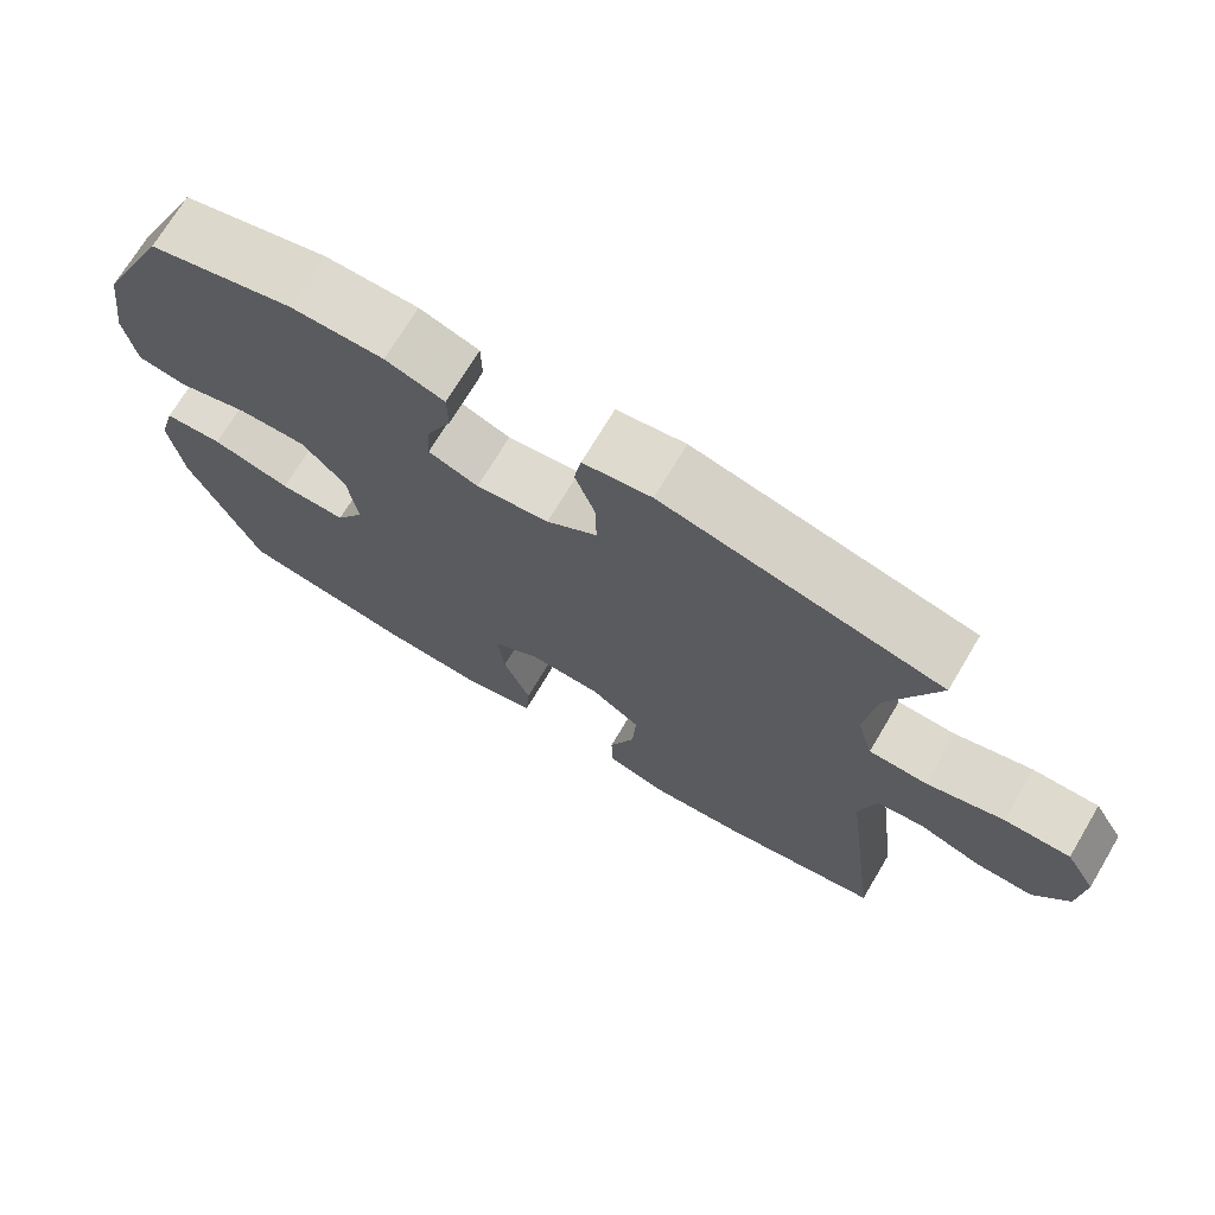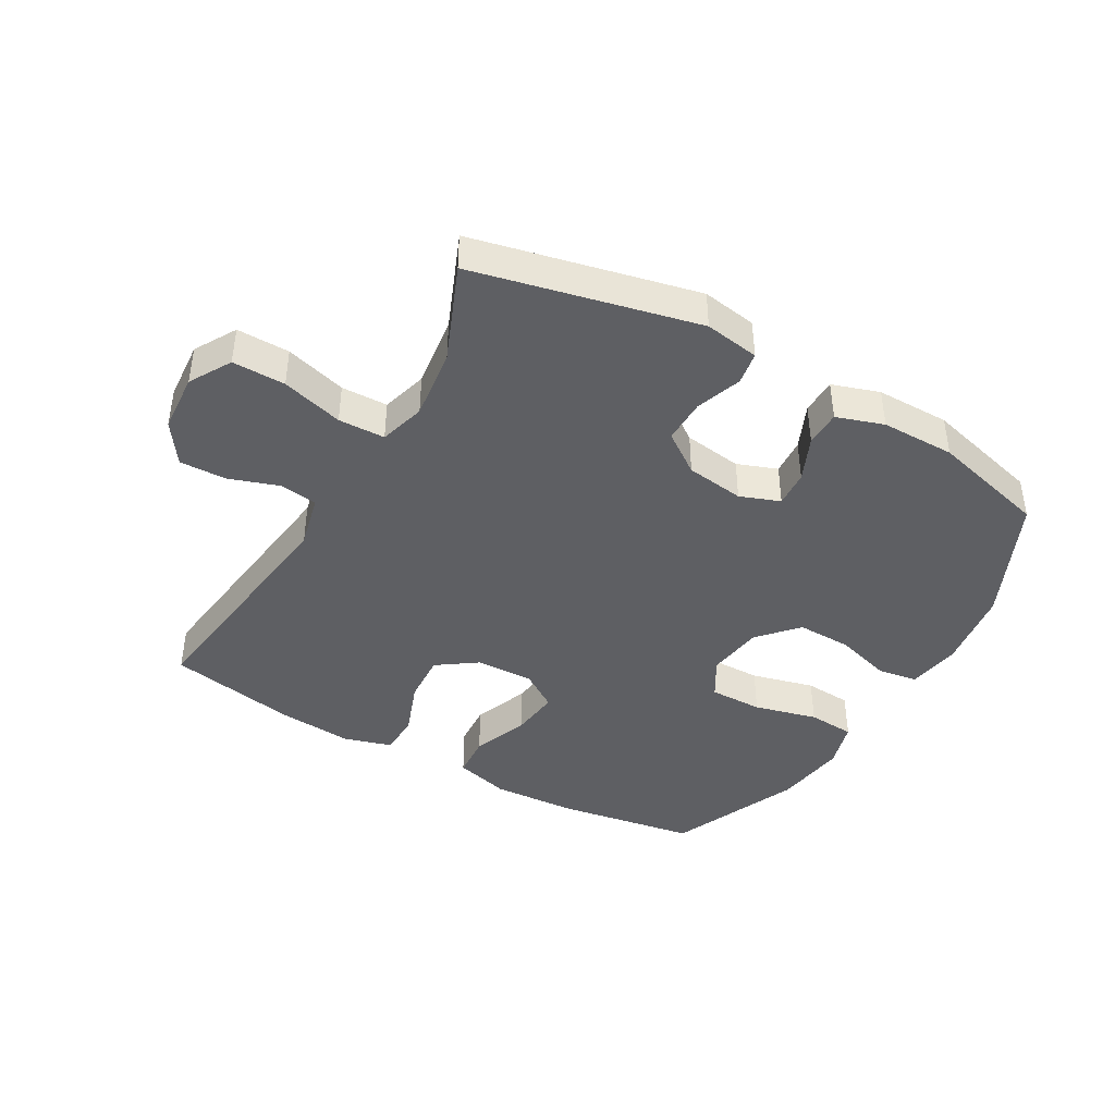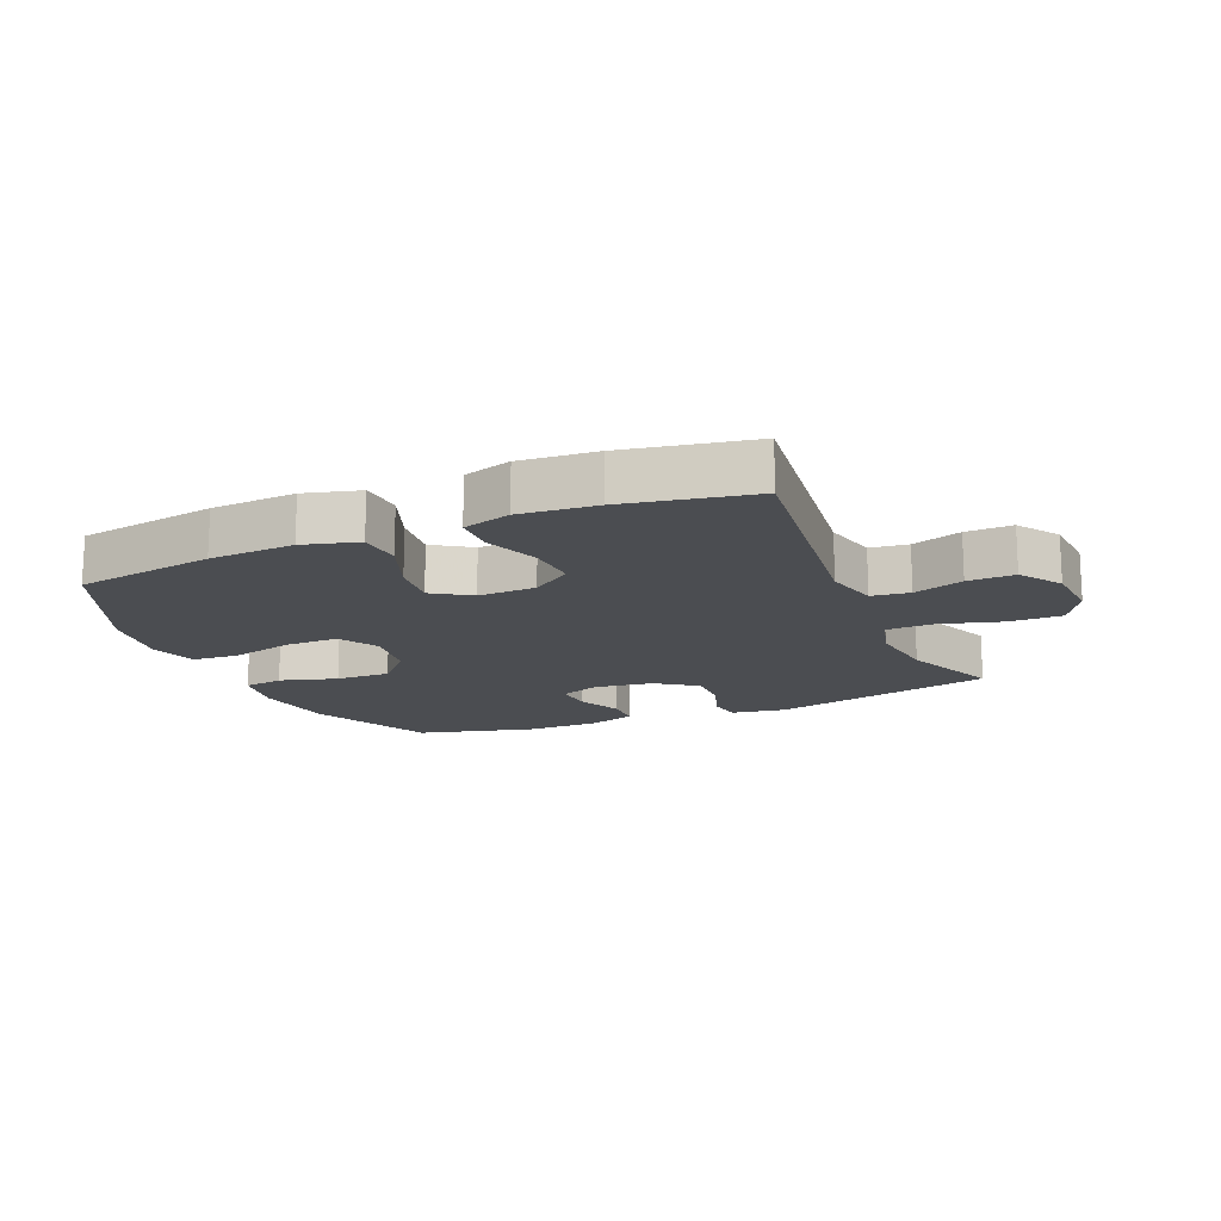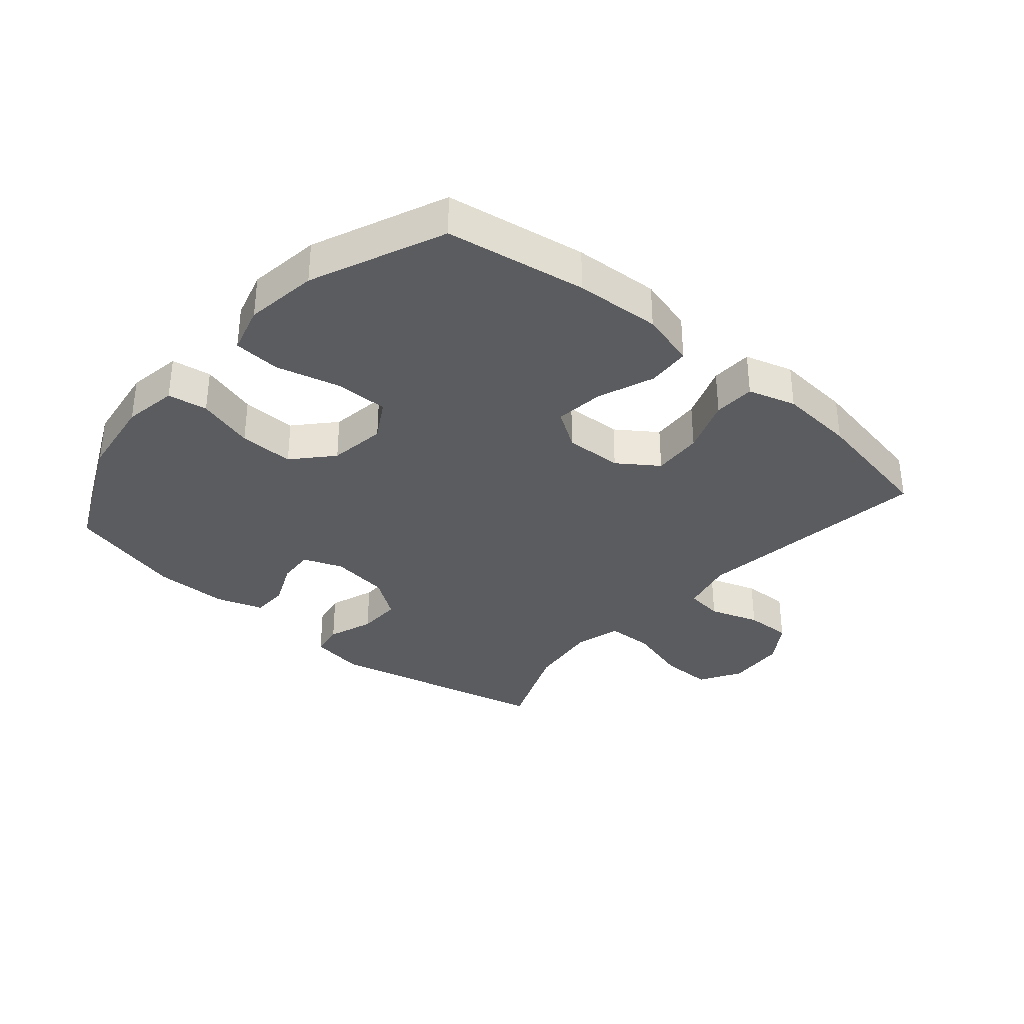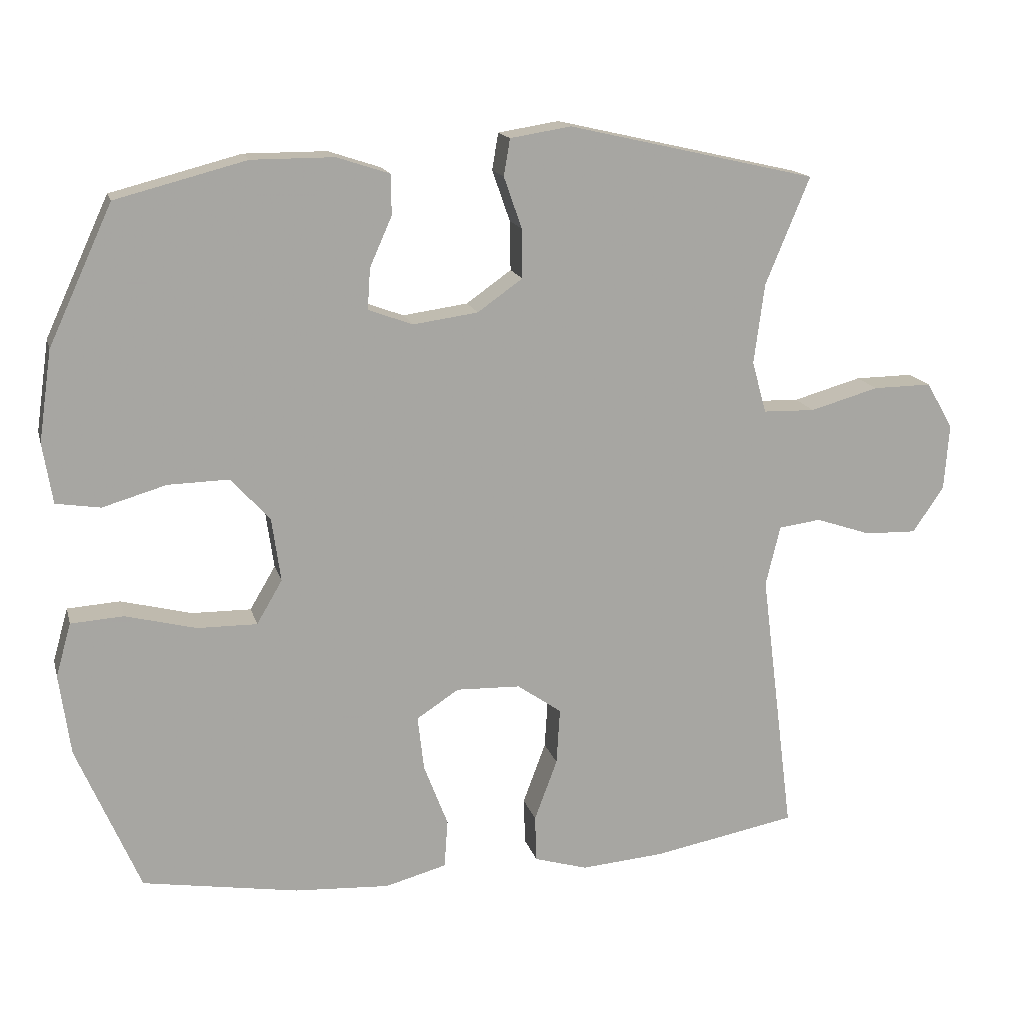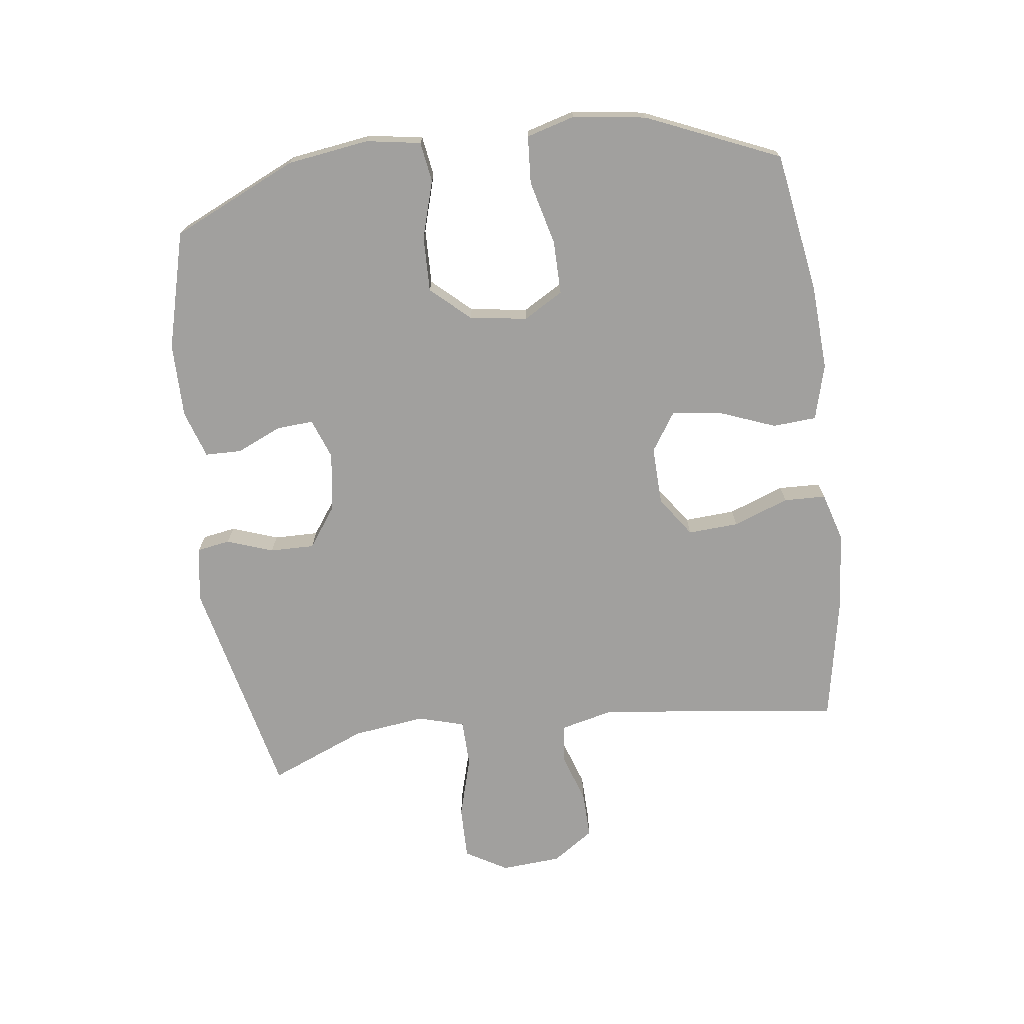
<metadata>
{"format":"obj","ext":"obj","renderer":"f3d","projection":"perspective","resolution":1024,"background":"white","views":[{"elev":71.5,"azim":-149.2,"up":"+Z"},{"elev":-42.0,"azim":-29.8,"up":"+Y"},{"elev":-15.7,"azim":-156.9,"up":"+Y"},{"elev":-34.1,"azim":139.3,"up":"+Y"},{"elev":15.8,"azim":166.1,"up":"+Z"},{"elev":-71.8,"azim":97.3,"up":"+Y"}]}
</metadata>
<code>
v -0.5 0.07 0.5
v -0.141 0.07 0.582
v -0.053 0.07 0.568
v -0.044 0.07 0.515
v -0.07 0.07 0.441
v -0.071 0.07 0.37
v -0.006 0.07 0.324
v 0.088 0.07 0.311
v 0.152 0.07 0.335
v 0.148 0.07 0.394
v 0.116 0.07 0.466
v 0.117 0.07 0.524
v 0.193 0.07 0.549
v 0.312 0.07 0.549
v 0.5 0.07 0.5
v 0.592 0.07 0.301
v 0.611 0.07 0.17
v 0.597 0.07 0.083
v 0.533 0.07 0.073
v 0.441 0.07 0.1
v 0.353 0.07 0.102
v 0.297 0.07 0.04
v 0.284 0.07 -0.052
v 0.321 0.07 -0.115
v 0.407 0.07 -0.114
v 0.509 0.07 -0.088
v 0.585 0.07 -0.093
v 0.607 0.07 -0.17
v 0.591 0.07 -0.287
v 0.5 0.07 -0.5
v 0.275 0.07 -0.537
v 0.138 0.07 -0.545
v 0.049 0.07 -0.521
v 0.044 0.07 -0.451
v 0.079 0.07 -0.36
v 0.088 0.07 -0.281
v 0.027 0.07 -0.241
v -0.066 0.07 -0.244
v -0.13 0.07 -0.289
v -0.125 0.07 -0.37
v -0.092 0.07 -0.459
v -0.094 0.07 -0.526
v -0.171 0.07 -0.549
v -0.293 0.07 -0.539
v -0.5 0.07 -0.5
v -0.451 0.07 -0.113
v -0.472 0.07 -0.026
v -0.533 0.07 -0.018
v -0.613 0.07 -0.045
v -0.688 0.07 -0.047
v -0.733 0.07 0.019
v -0.74 0.07 0.115
v -0.701 0.07 0.182
v -0.616 0.07 0.181
v -0.517 0.07 0.153
v -0.442 0.07 0.155
v -0.421 0.07 0.229
v -0.436 0.07 0.345
v -0.5 0 0.5
v -0.141 0 0.582
v -0.053 0 0.568
v -0.044 0 0.515
v -0.07 0 0.441
v -0.071 0 0.37
v -0.006 0 0.324
v 0.088 0 0.311
v 0.152 0 0.335
v 0.148 0 0.394
v 0.116 0 0.466
v 0.117 0 0.524
v 0.193 0 0.549
v 0.312 0 0.549
v 0.5 0 0.5
v 0.592 0 0.301
v 0.611 0 0.17
v 0.597 0 0.083
v 0.533 0 0.073
v 0.441 0 0.1
v 0.353 0 0.102
v 0.297 0 0.04
v 0.284 0 -0.052
v 0.321 0 -0.115
v 0.407 0 -0.114
v 0.509 0 -0.088
v 0.585 0 -0.093
v 0.607 0 -0.17
v 0.591 0 -0.287
v 0.5 0 -0.5
v 0.275 0 -0.537
v 0.138 0 -0.545
v 0.049 0 -0.521
v 0.044 0 -0.451
v 0.079 0 -0.36
v 0.088 0 -0.281
v 0.027 0 -0.241
v -0.066 0 -0.244
v -0.13 0 -0.289
v -0.125 0 -0.37
v -0.092 0 -0.459
v -0.094 0 -0.526
v -0.171 0 -0.549
v -0.293 0 -0.539
v -0.5 0 -0.5
v -0.451 0 -0.113
v -0.472 0 -0.026
v -0.533 0 -0.018
v -0.613 0 -0.045
v -0.688 0 -0.047
v -0.733 0 0.019
v -0.74 0 0.115
v -0.701 0 0.182
v -0.616 0 0.181
v -0.517 0 0.153
v -0.442 0 0.155
v -0.421 0 0.229
v -0.436 0 0.345
f 53 54 55
f 52 53 55
f 51 52 55
f 50 51 55
f 49 50 55
f 48 49 55
f 47 48 55 56
f 46 47 56 57
f 44 45 46
f 43 44 46
f 42 43 46
f 41 42 46
f 40 41 46
f 39 40 46 57
f 33 34 35
f 32 33 35
f 31 32 35
f 30 31 35
f 29 30 35
f 28 29 35
f 27 28 35
f 26 27 35
f 25 26 35
f 24 25 35 36
f 23 24 36 37
f 18 19 20
f 17 18 20
f 16 17 20
f 15 16 20
f 14 15 20
f 13 14 20
f 12 13 20
f 11 12 20
f 10 11 20
f 9 10 20 21
f 8 9 21 22
f 3 4 5
f 2 3 5
f 1 2 5
f 58 1 5
f 58 5 6
f 58 6 7
f 57 58 7
f 39 57 7
f 38 39 7
f 23 37 38
f 22 23 38
f 8 22 38
f 7 8 38
f 113 112 111
f 113 111 110
f 113 110 109
f 113 109 108
f 113 108 107
f 113 107 106
f 114 113 106 105
f 115 114 105 104
f 104 103 102
f 104 102 101
f 104 101 100
f 104 100 99
f 104 99 98
f 115 104 98 97
f 93 92 91
f 93 91 90
f 93 90 89
f 93 89 88
f 93 88 87
f 93 87 86
f 93 86 85
f 93 85 84
f 93 84 83
f 94 93 83 82
f 95 94 82 81
f 78 77 76
f 78 76 75
f 78 75 74
f 78 74 73
f 78 73 72
f 78 72 71
f 78 71 70
f 78 70 69
f 78 69 68
f 79 78 68 67
f 80 79 67 66
f 63 62 61
f 63 61 60
f 63 60 59
f 63 59 116
f 64 63 116
f 65 64 116
f 65 116 115
f 65 115 97
f 65 97 96
f 96 95 81
f 96 81 80
f 96 80 66
f 96 66 65
f 1 59 60 2
f 2 60 61 3
f 3 61 62 4
f 4 62 63 5
f 5 63 64 6
f 6 64 65 7
f 7 65 66 8
f 8 66 67 9
f 9 67 68 10
f 10 68 69 11
f 11 69 70 12
f 12 70 71 13
f 13 71 72 14
f 14 72 73 15
f 15 73 74 16
f 16 74 75 17
f 17 75 76 18
f 18 76 77 19
f 19 77 78 20
f 20 78 79 21
f 21 79 80 22
f 22 80 81 23
f 23 81 82 24
f 24 82 83 25
f 25 83 84 26
f 26 84 85 27
f 27 85 86 28
f 28 86 87 29
f 29 87 88 30
f 30 88 89 31
f 31 89 90 32
f 32 90 91 33
f 33 91 92 34
f 34 92 93 35
f 35 93 94 36
f 36 94 95 37
f 37 95 96 38
f 38 96 97 39
f 39 97 98 40
f 40 98 99 41
f 41 99 100 42
f 42 100 101 43
f 43 101 102 44
f 44 102 103 45
f 45 103 104 46
f 46 104 105 47
f 47 105 106 48
f 48 106 107 49
f 49 107 108 50
f 50 108 109 51
f 51 109 110 52
f 52 110 111 53
f 53 111 112 54
f 54 112 113 55
f 55 113 114 56
f 56 114 115 57
f 57 115 116 58
f 58 116 59 1

</code>
